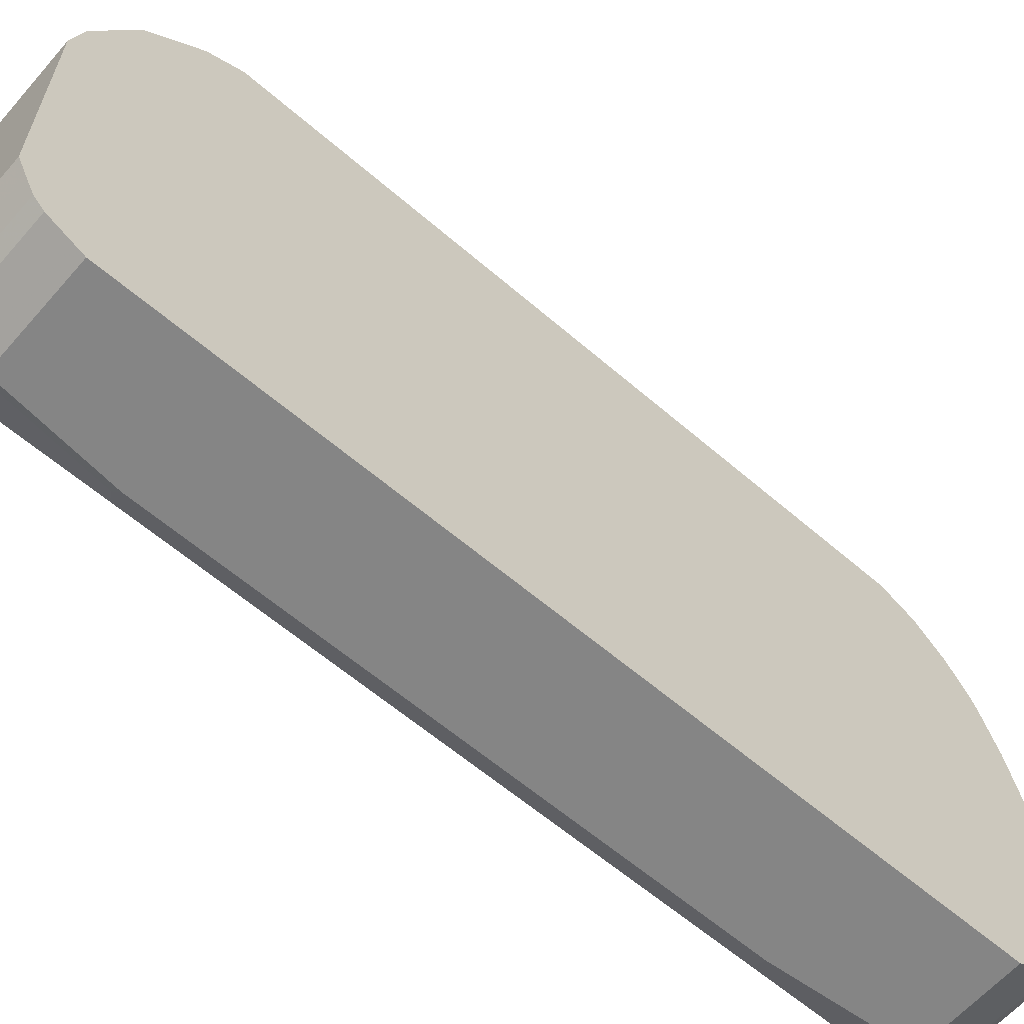
<metadata>
{"format":"obj","ext":"obj","renderer":"f3d","projection":"perspective","resolution":1024,"background":"white","views":[{"elev":-61.7,"azim":-131.0,"up":"+Y"}]}
</metadata>
<code>
v 0.3125 0.4779 -0.2205
v 0.2757 0.4779 -0.2205
v 0.3309 0.4779 -0.2022
v 0.3309 0.4595 -0.3308
v 0.2574 0.4779 -0.1837
v 0.2757 0.4595 -0.3308
v 0.2574 0.4595 -0.3125
v 0.239 0.4595 -0.2757
v 0.3492 0.4779 -0.1287
v 0.3492 0.4595 -0.294
v 0.3309 0.4412 -0.4227
v 0.239 0.4779 -0.1102
v 0.2757 0.4412 -0.4227
v 0.239 0.4412 -0.386
v 0.2267 0.4534 -0.2757
v 0.3737 0.4657 -0.1347
v 0.3676 0.4595 -0.2205
v 0.3492 0.4779 0.07344
v 0.3737 0.4472 -0.3002
v 0.3584 0.4503 -0.3215
v 0.3492 0.4412 -0.386
v 0.3584 0.4319 -0.4135
v 0.3584 0.4135 -0.487
v 0.3309 0.4227 -0.4963
v 0.2145 0.4657 -0.1102
v 0.239 0.4779 0.05514
v 0.2551 0.4365 -0.4227
v 0.2757 0.4227 -0.4963
v 0.2551 0.4181 -0.4963
v 0.2367 0.4365 -0.4043
v 0.2145 0.4289 -0.386
v 0.1961 0.4289 -0.3308
v 0.2145 0.4472 -0.2757
v 0.3921 0.4472 -0.1531
v 0.3799 0.4534 -0.2143
v 0.3737 0.4657 0.06728
v 0.3309 0.4779 0.1654
v 0.3676 0.4595 0.2022
v 0.3799 0.4534 0.2082
v 0.3615 0.4717 0.07959
v 0.3921 0.4289 -0.3002
v 0.3737 0.4289 -0.3921
v 0.3768 0.4135 -0.4503
v 0.3768 0.3951 -0.5238
v 0.3554 0.4105 -0.5024
v 0.3523 0.4074 -0.5176
v 0.3584 0.3951 -0.5422
v 0.34 0.3768 -0.5973
v 0.3125 0.3859 -0.5881
v 0.2941 0.4044 -0.5513
v 0.1961 0.4472 -0.1837
v 0.2145 0.4657 0.05514
v 0.2298 0.4732 0.06421
v 0.2114 0.4549 0.1745
v 0.2757 0.4779 0.2022
v 0.2574 0.4044 -0.533
v 0.2367 0.3998 -0.533
v 0.1469 0.3492 -0.6065
v 0.2367 0.4181 -0.4778
v 0.4044 0.4227 -0.147
v 0.3921 0.4472 0.104
v 0.2941 0.4779 0.2022
v 0.3309 0.4595 0.294
v 0.3431 0.4534 0.3001
v 0.3615 0.435 0.3554
v 0.3799 0.4166 0.3921
v 0.3921 0.4289 0.2328
v 0.4044 0.4044 -0.294
v 0.3921 0.4105 -0.3921
v 0.3952 0.3768 -0.4687
v 0.3921 0.3554 -0.5392
v 0.3952 0.34 -0.5605
v 0.3768 0.3584 -0.5973
v 0.3921 0.3921 -0.4472
v 0.3584 0.3584 -0.6158
v 0.34 0.3584 -0.6341
v 0.3186 0.3737 -0.6127
v 0.288 0.3982 -0.5636
v 0.3002 0.3921 -0.5759
v 0.288 0.3799 -0.6004
v 0.1961 0.4472 0.1654
v 0.2298 0.4549 0.248
v 0.2482 0.4549 0.3032
v 0.2574 0.4595 0.294
v 0.2757 0.4595 0.3125
v 0.2512 0.3982 -0.5452
v 0.1469 0.3431 -0.6188
v 0.1469 0.3492 -0.6064
v 0.4044 0.4227 0.1102
v 0.3982 0.435 0.1163
v 0.2941 0.4595 0.3125
v 0.3309 0.4412 0.386
v 0.3492 0.4412 0.3492
v 0.3431 0.435 0.3921
v 0.3768 0.4135 0.409
v 0.3799 0.3799 0.5024
v 0.3982 0.3431 0.5207
v 0.3982 0.3614 0.4656
v 0.3982 0.3982 0.3369
v 0.3982 0.4166 0.2449
v 0.3615 0.4166 0.4289
v 0.4044 0.3859 -0.386
v 0.4044 0.3308 -0.533
v 0.4044 0.3676 -0.441
v 0.3952 0.3217 -0.5973
v 0.3768 0.3217 -0.6525
v 0.3584 0.3032 -0.6893
v 0.3186 0.3554 -0.6494
v 0.3064 0.3614 -0.6371
v 0.1469 0.3186 -0.6677
v 0.1469 0.3218 -0.6614
v 0.1469 0.3309 -0.6431
v 0.1899 0.435 0.1837
v 0.1469 0.3308 0.5881
v 0.1961 0.4289 0.2757
v 0.2145 0.4472 0.2389
v 0.2206 0.448 0.2572
v 0.2206 0.4296 0.3675
v 0.2298 0.4365 0.3583
v 0.239 0.4412 0.3492
v 0.2757 0.4412 0.386
v 0.1838 0.4227 0.1837
v 0.4044 0.4044 0.2389
v 0.3125 0.4227 0.4595
v 0.3309 0.4181 0.4618
v 0.3492 0.4181 0.4433
v 0.3584 0.4135 0.4457
v 0.3768 0.3768 0.5192
v 0.4044 0.3308 0.5146
v 0.3768 0.3584 0.556
v 0.3799 0.3431 0.5759
v 0.3814 0.3308 0.5905
v 0.4044 0.3492 0.4595
v 0.4044 0.3859 0.3308
v 0.4044 0.3124 -0.5698
v 0.3952 0.3032 -0.6158
v 0.3768 0.2481 -0.726
v 0.3584 0.2665 -0.726
v 0.337 0.2818 -0.723
v 0.337 0.3002 -0.7045
v 0.2451 0.3186 -0.6862
v 0.2083 0.3002 -0.7045
v 0.1777 0.2879 -0.7107
v 0.1609 0.2849 -0.7076
v 0.1469 0.3002 -0.6862
v 0.1469 0.3247 0.6005
v 0.2206 0.3744 0.5513
v 0.2022 0.3744 0.533
v 0.2298 0.4181 0.432
v 0.2145 0.4289 0.3492
v 0.2482 0.4181 0.4503
v 0.2574 0.4227 0.441
v 0.2941 0.4227 0.4595
v 0.3217 0.3998 0.5238
v 0.3309 0.3998 0.517
v 0.3492 0.3998 0.4985
v 0.3584 0.3951 0.5008
v 0.3615 0.3799 0.5392
v 0.4044 0.2941 0.533
v 0.3814 0.2573 0.664
v 0.3814 0.239 0.6823
v 0.386 0.2205 0.6801
v 0.3584 0.3584 0.5743
v 0.3768 0.34 0.5835
v 0.3676 0.3369 0.5942
v 0.3768 0.2665 0.6663
v 0.4044 0.2756 -0.6065
v 0.4013 0.291 -0.6035
v 0.386 0.2022 -0.7351
v 0.3768 0.2297 -0.7443
v 0.3584 0.2114 -0.7628
v 0.337 0.2267 -0.7597
v 0.3186 0.2634 -0.7413
v 0.2083 0.2818 -0.723
v 0.1469 0.2267 -0.7597
v 0.2206 0.3561 0.5881
v 0.1469 0.3186 0.6127
v 0.2298 0.3814 0.5422
v 0.2114 0.3814 0.5238
v 0.2298 0.3998 0.487
v 0.2482 0.3998 0.5055
v 0.2849 0.4181 0.4687
v 0.3033 0.3814 0.5605
v 0.3125 0.3799 0.5636
v 0.3125 0.3737 0.5759
v 0.3309 0.3814 0.5537
v 0.3584 0.3768 0.5468
v 0.4044 0.239 0.5513
v 0.386 0.147 0.7168
v 0.386 0.1102 0.7351
v 0.386 0.05511 0.7536
v 0.3768 0.2481 0.6846
v 0.3737 0.147 0.7413
v 0.3814 0.2022 0.7008
v 0.3492 0.3737 0.5575
v 0.3309 0.3554 0.5942
v 0.3125 0.3002 0.6677
v 0.3492 0.2634 0.6862
v 0.4044 0.1286 -0.6616
v 0.386 0.1286 -0.7719
v 0.386 0.1654 -0.7536
v 0.3768 0.1929 -0.7628
v 0.3584 0.1378 -0.7996
v 0.337 0.1532 -0.7965
v 0.2818 0.1715 -0.7965
v 0.3002 0.2634 -0.7413
v 0.2451 0.1715 -0.7965
v 0.2329 0.1592 -0.8026
v 0.1469 0.2144 -0.7659
v 0.239 0.3554 0.5942
v 0.2298 0.363 0.579
v 0.1469 0.3063 0.6371
v 0.1469 0.3002 0.6494
v 0.2757 0.3186 0.6494
v 0.2941 0.3186 0.6494
v 0.4044 0.09188 0.5698
v 0.386 -0.05511 0.7719
v 0.3814 0.1286 0.7375
v 0.3799 0.1102 0.7474
v 0.3799 0.05511 0.7659
v 0.3584 0.2481 0.6938
v 0.3492 0.239 0.7053
v 0.34 0.2114 0.7306
v 0.3584 0.1746 0.7398
v 0.3584 0.1562 0.749
v 0.3492 0.147 0.7605
v 0.3676 0.1102 0.7605
v 0.3768 0.1195 0.749
v 0.3125 0.2818 0.6862
v 0.3309 0.2267 0.723
v 0.4044 -0.09188 -0.6616
v 0.386 -0.01834 -0.8086
v 0.386 0.07345 -0.7903
v 0.3768 0.101 -0.7996
v 0.3768 0.1562 -0.7811
v 0.3737 0.1164 -0.7965
v 0.3554 0.09796 -0.8148
v 0.3523 0.1133 -0.8117
v 0.3309 0.09188 -0.8271
v 0.337 0.1164 -0.8148
v 0.2757 0.147 -0.8086
v 0.2696 0.1592 -0.8026
v 0.239 0.147 -0.8086
v 0.1469 0.09225 -0.8269
v 0.1469 0.1652 -0.7905
v 0.1469 0.2817 0.6679
v 0.2114 0.2895 0.6708
v 0.2574 0.3002 0.6677
v 0.2757 0.2818 0.6862
v 0.4044 -0.1102 0.5698
v 0.3799 -0.05511 0.7842
v 0.3814 -0.1378 0.7811
v 0.386 -0.2573 0.7719
v 0.3768 0.06428 0.7673
v 0.3737 0.03668 0.778
v 0.34 0.1746 0.749
v 0.34 0.1378 0.7673
v 0.3584 0.04594 0.7858
v 0.3676 0.05511 0.7788
v 0.239 0.2267 0.723
v 0.3309 0.2144 0.7291
v 0.4044 -0.147 -0.6433
v 0.386 -0.3308 -0.8086
v 0.3799 -0.02442 -0.8209
v 0.3799 0.06737 -0.8026
v 0.3768 0.009169 -0.8179
v 0.3737 0.04285 -0.8148
v 0.3554 0.006082 -0.8332
v 0.34 0.02751 -0.8363
v 0.1469 0.09188 -0.8271
v 0.3309 0 -0.8456
v 0.3125 0.01834 -0.8456
v 0.1469 0.2449 0.7047
v 0.4044 -0.2022 0.5513
v 0.386 -0.3859 0.7536
v 0.3768 -0.04594 0.7858
v 0.3799 -0.2573 0.7842
v 0.3814 -0.2665 0.7811
v 0.3554 -0 0.7965
v 0.3309 0.1409 0.7659
v 0.3309 0.1286 0.7719
v 0.3309 -0 0.8088
v 0.34 0.009169 0.8041
v 0.3492 0.01834 0.7973
v 0.1469 0.1897 0.7414
v 0.239 0.2144 0.7291
v 0.4044 -0.239 -0.6065
v 0.386 -0.3676 -0.7903
v 0.3799 -0.3369 -0.8209
v 0.1469 0.01834 -0.8456
v 0.3309 -0.3492 -0.8456
v 0.4044 -0.2756 0.533
v 0.3814 -0.3951 0.7628
v 0.386 -0.4227 0.7168
v 0.4044 -0.3308 0.4963
v 0.3768 -0.2481 0.7858
v 0.3554 -0.3492 0.7965
v 0.3737 -0.3859 0.778
v 0.2022 0.1409 0.7659
v 0.2022 0.1286 0.7719
v 0.3125 0.07345 0.7903
v 0.2206 -0 0.8088
v 0.3309 -0.3492 0.8088
v 0.1469 0.1775 0.7476
v 0.4044 -0.3124 -0.5698
v 0.386 -0.4044 -0.7719
v 0.3799 -0.3737 -0.8026
v 0.3768 -0.3538 -0.8179
v 0.3615 -0.3921 -0.8209
v 0.3431 -0.3554 -0.8394
v 0.1469 -0.3676 -0.8456
v 0.2941 -0.3676 -0.8456
v 0.3492 -0.3859 -0.8271
v 0.3309 -0.4066 -0.8226
v 0.3814 -0.4319 0.726
v 0.3722 -0.4135 0.7628
v 0.386 -0.4412 0.6801
v 0.4044 -0.3676 0.4595
v 0.3515 -0.4044 0.7858
v 0.3538 -0.4135 0.7811
v 0.1469 0.1654 0.7536
v 0.1654 0.07345 0.7903
v 0.1469 -0.01834 0.8088
v 0.3309 -0.4044 0.7903
v 0.1469 -0.3492 0.8088
v 0.4044 -0.3492 -0.5513
v 0.386 -0.4227 -0.7536
v 0.3814 -0.4251 -0.7719
v 0.3799 -0.4105 -0.7842
v 0.3768 -0.3905 -0.7996
v 0.3584 -0.3998 -0.8179
v 0.3768 -0.4273 -0.7811
v 0.3584 -0.4273 -0.7996
v 0.1469 -0.4045 -0.8271
v 0.3125 -0.4044 -0.8271
v 0.3492 -0.4105 -0.8148
v 0.3125 -0.4289 -0.8148
v 0.3737 -0.4472 0.7168
v 0.3814 -0.4503 0.6893
v 0.3722 -0.4319 0.7443
v 0.3538 -0.4319 0.7628
v 0.3538 -0.4503 0.7443
v 0.4044 -0.3859 0.4227
v 0.3799 -0.4534 0.6801
v 0.4044 -0.4044 0.3675
v 0.337 -0.4166 0.7842
v 0.3247 -0.4289 0.778
v 0.1469 0.07569 0.7858
v 0.1469 -0.4044 0.7903
v 0.1469 -0.4229 0.7811
v 0.4044 -0.3676 -0.5146
v 0.386 -0.4412 -0.6984
v 0.3737 -0.4472 -0.7536
v 0.3584 -0.4549 -0.7628
v 0.3309 -0.448 -0.7903
v 0.34 -0.4365 -0.7996
v 0.1469 -0.4167 -0.8209
v 0.1469 -0.4289 -0.8148
v 0.3125 -0.4472 -0.7965
v 0.3515 -0.4549 0.7351
v 0.3699 -0.4549 0.6983
v 0.3247 -0.4472 0.7597
v 0.337 -0.4534 0.7474
v 0.3309 -0.4779 0.6801
v 0.3737 -0.4657 0.4595
v 0.4044 -0.4044 -0.294
v 0.1469 -0.4289 0.778
v 0.4044 -0.3859 -0.4595
v 0.3799 -0.4534 -0.6984
v 0.3768 -0.4549 -0.7076
v 0.3309 -0.4664 -0.7536
v 0.3492 -0.4664 -0.7351
v 0.34 -0.4732 -0.726
v 0.3217 -0.4732 -0.7443
v 0.3217 -0.4549 -0.7811
v 0.1469 -0.4472 -0.7965
v 0.3125 -0.4534 -0.7842
v 0.1469 -0.4473 -0.7963
v 0.3309 -0.4595 0.7351
v 0.1469 -0.4472 0.7597
v 0.1469 -0.4534 0.7474
v 0.2696 -0.4657 0.723
v 0.2757 -0.4779 0.6983
v 0.3492 -0.4779 0.4595
v 0.3737 -0.4657 -0.533
v 0.3584 -0.4732 -0.5422
v 0.3309 -0.4779 -0.7168
v 0.3125 -0.4779 -0.7351
v 0.3125 -0.4657 -0.7597
v 0.1469 -0.4596 -0.7719
v 0.1469 -0.4657 0.723
v 0.1469 -0.4779 0.6983
v 0.3492 -0.4779 -0.533
v 0.1469 -0.4779 -0.7351
v 0.1469 -0.4657 -0.7597
f 1 2 5
f 223 261 256
f 223 256 226
f 223 226 224
f 224 226 225
f 226 256 257
f 226 257 258
f 226 258 259
f 226 259 227
f 227 259 228
f 223 230 261
f 228 259 254
f 229 260 230
f 230 260 286
f 230 286 261
f 231 262 263
f 232 263 289
f 232 289 264
f 232 264 265
f 232 265 233
f 233 265 234
f 229 249 260
f 222 230 223
f 220 228 254
f 220 255 251
f 205 208 207
f 208 242 241
f 208 241 243
f 208 243 244
f 208 244 245
f 208 245 209
f 210 213 214
f 213 246 247
f 213 247 248
f 213 248 214
f 214 248 249
f 214 249 229
f 214 229 215
f 216 217 253
f 216 253 250
f 217 251 252
f 217 252 278
f 217 278 253
f 218 228 219
f 219 228 220
f 220 254 255
f 234 236 235
f 205 242 208
f 234 265 264
f 234 266 267
f 254 259 255
f 255 259 279
f 255 279 276
f 256 261 280
f 256 280 257
f 257 280 281
f 257 281 282
f 257 282 283
f 257 283 258
f 253 293 275
f 258 283 284
f 259 284 279
f 260 285 304
f 260 304 286
f 260 273 285
f 261 286 299
f 261 299 280
f 262 287 263
f 263 288 307
f 263 307 289
f 258 284 259
f 253 278 293
f 251 255 276
f 251 278 252
f 234 267 237
f 237 267 268
f 237 268 269
f 237 269 239
f 237 239 238
f 239 270 243
f 239 243 241
f 239 269 271
f 239 271 272
f 239 272 290
f 239 290 270
f 243 270 244
f 246 273 247
f 247 273 248
f 248 273 249
f 249 273 260
f 250 253 275
f 250 275 274
f 251 276 296
f 251 296 277
f 251 277 278
f 234 264 266
f 205 241 242
f 205 239 241
f 205 240 239
f 169 202 170
f 170 202 171
f 171 202 203
f 171 203 204
f 171 204 172
f 172 204 205
f 172 205 173
f 173 205 207
f 173 207 206
f 169 201 202
f 174 206 175
f 175 208 209
f 175 206 207
f 176 210 211
f 176 177 212
f 176 212 213
f 176 213 210
f 178 211 183
f 178 181 180
f 178 180 179
f 175 207 208
f 167 201 169
f 167 200 201
f 167 199 200
f 158 186 187
f 158 187 163
f 159 162 189
f 159 189 190
f 159 190 191
f 159 191 188
f 160 166 192
f 160 192 161
f 161 192 193
f 161 193 194
f 161 194 162
f 162 194 218
f 162 218 189
f 163 187 195
f 163 195 196
f 163 196 165
f 163 165 164
f 165 196 197
f 165 197 166
f 166 197 198
f 166 198 192
f 183 211 185
f 183 185 184
f 185 196 195
f 185 195 186
f 197 229 198
f 198 229 230
f 198 230 222
f 198 222 221
f 199 231 263
f 199 263 232
f 199 232 233
f 199 233 200
f 200 233 234
f 200 234 235
f 200 235 202
f 200 202 201
f 202 235 203
f 203 235 236
f 203 236 234
f 203 234 237
f 203 237 238
f 203 238 239
f 203 239 240
f 203 240 204
f 204 240 205
f 197 215 229
f 263 287 288
f 196 215 197
f 193 228 218
f 185 211 210
f 185 210 214
f 185 214 215
f 185 215 196
f 186 195 187
f 188 217 216
f 189 218 190
f 190 218 219
f 190 219 220
f 190 220 191
f 191 220 251
f 191 251 217
f 192 198 221
f 192 221 222
f 192 222 223
f 192 223 224
f 192 224 193
f 193 224 225
f 193 225 226
f 193 226 227
f 193 227 228
f 193 218 194
f 156 158 157
f 264 289 310
f 264 291 271
f 337 376 358
f 338 340 342
f 338 342 360
f 338 360 361
f 338 361 339
f 339 361 344
f 341 362 342
f 342 362 363
f 342 363 360
f 337 359 376
f 344 361 364
f 344 384 365
f 346 350 347
f 347 350 367
f 347 367 380
f 347 380 362
f 351 368 352
f 352 368 366
f 353 369 370
f 353 370 354
f 344 364 384
f 337 356 359
f 337 358 357
f 334 337 357
f 320 362 341
f 320 346 347
f 321 348 322
f 322 348 323
f 324 349 350
f 324 350 346
f 326 351 327
f 327 352 369
f 327 369 353
f 327 353 328
f 327 351 352
f 328 353 332
f 328 332 329
f 331 333 336
f 332 353 354
f 332 354 333
f 333 354 355
f 333 355 356
f 333 356 337
f 333 337 336
f 334 335 337
f 354 371 355
f 320 347 362
f 354 370 372
f 354 373 374
f 369 385 370
f 370 373 372
f 370 385 386
f 370 386 373
f 371 374 375
f 373 387 388
f 373 388 374
f 373 386 387
f 374 388 389
f 365 393 385
f 374 389 375
f 377 389 390
f 377 390 378
f 382 391 392
f 382 392 383
f 385 393 386
f 386 393 387
f 388 394 395
f 388 395 389
f 389 395 390
f 375 389 377
f 365 384 393
f 364 393 384
f 364 387 393
f 354 374 371
f 355 375 359
f 355 359 356
f 355 371 375
f 359 375 377
f 359 377 378
f 359 378 376
f 360 363 379
f 360 379 364
f 360 364 361
f 362 380 381
f 362 381 363
f 363 381 391
f 363 391 382
f 363 382 383
f 363 383 379
f 364 379 383
f 364 383 392
f 364 392 394
f 364 394 388
f 364 388 387
f 354 372 373
f 319 346 320
f 319 324 346
f 317 345 343
f 281 300 322
f 281 322 301
f 281 301 282
f 282 302 323
f 282 323 325
f 282 325 303
f 282 301 322
f 282 322 302
f 286 304 299
f 280 300 281
f 287 305 288
f 288 329 307
f 288 305 326
f 288 326 306
f 289 307 330
f 289 330 308
f 289 308 309
f 289 309 310
f 291 310 309
f 291 309 313
f 288 306 329
f 280 299 300
f 279 283 282
f 279 284 283
f 264 271 268
f 264 268 266
f 266 268 267
f 268 271 269
f 271 291 312
f 271 312 311
f 271 311 290
f 271 290 272
f 274 275 292
f 275 293 315
f 275 315 294
f 275 294 318
f 275 318 295
f 275 295 292
f 276 279 282
f 276 282 303
f 276 303 296
f 277 296 297
f 277 297 298
f 277 298 278
f 278 298 293
f 291 313 314
f 291 314 312
f 293 298 316
f 293 316 315
f 309 333 331
f 311 312 334
f 312 314 335
f 312 335 334
f 314 331 336
f 314 336 337
f 314 337 335
f 315 338 339
f 315 316 340
f 315 340 338
f 316 320 341
f 316 341 342
f 316 342 340
f 317 343 318
f 317 339 344
f 317 344 365
f 317 365 385
f 317 385 369
f 317 369 352
f 317 352 366
f 317 366 345
f 309 332 333
f 264 310 291
f 309 330 332
f 309 331 314
f 294 315 339
f 294 339 317
f 294 317 318
f 296 303 297
f 297 319 298
f 297 303 319
f 298 319 320
f 298 320 316
f 299 304 321
f 299 321 300
f 300 321 322
f 302 322 323
f 303 324 319
f 303 325 349
f 303 349 324
f 306 327 328
f 306 328 329
f 306 326 327
f 307 329 332
f 307 332 330
f 308 330 309
f 309 314 313
f 155 158 156
f 188 191 217
f 154 186 158
f 44 74 70
f 47 75 76
f 47 76 48
f 48 76 108
f 48 108 77
f 48 77 49
f 49 77 79
f 49 79 50
f 50 78 56
f 44 69 74
f 50 79 80
f 51 58 88
f 51 88 81
f 52 81 54
f 52 54 53
f 154 158 155
f 54 82 55
f 55 82 83
f 55 83 84
f 55 84 85
f 50 80 78
f 44 47 46
f 44 75 47
f 44 73 75
f 34 89 60
f 36 40 39
f 36 39 61
f 37 62 63
f 37 63 38
f 38 63 64
f 38 64 39
f 39 64 65
f 39 65 66
f 39 66 67
f 39 67 90
f 39 90 61
f 41 68 102
f 41 102 69
f 41 69 42
f 42 69 43
f 43 69 44
f 44 70 71
f 44 71 72
f 44 72 105
f 44 105 73
f 55 85 91
f 34 90 89
f 55 91 62
f 56 86 57
f 58 381 380
f 58 380 367
f 58 367 350
f 58 350 349
f 58 349 325
f 58 325 323
f 58 323 348
f 58 348 321
f 58 321 304
f 58 391 381
f 58 304 285
f 58 273 246
f 58 246 213
f 58 213 212
f 58 212 177
f 58 177 146
f 58 146 114
f 58 114 88
f 60 89 123
f 60 123 134
f 58 285 273
f 58 392 391
f 58 394 392
f 58 395 394
f 57 86 58
f 58 86 78
f 58 78 87
f 58 87 112
f 58 112 111
f 58 111 110
f 58 110 145
f 58 145 175
f 58 175 209
f 58 209 245
f 58 245 244
f 58 244 270
f 58 270 290
f 58 290 311
f 58 311 334
f 58 334 357
f 58 357 358
f 58 358 376
f 58 376 378
f 58 378 390
f 58 390 395
f 56 78 86
f 34 61 90
f 34 41 35
f 34 68 41
f 8 14 15
f 8 15 12
f 9 16 17
f 9 18 36
f 9 36 16
f 10 19 20
f 10 20 21
f 10 17 19
f 11 21 22
f 7 14 8
f 11 22 23
f 11 24 28
f 11 28 13
f 12 15 25
f 12 25 52
f 12 52 26
f 13 27 14
f 13 28 29
f 13 29 27
f 14 27 30
f 11 23 24
f 7 13 14
f 6 13 7
f 5 8 12
f 1 5 12
f 1 12 26
f 1 26 55
f 1 55 62
f 1 62 37
f 1 37 18
f 1 18 9
f 1 9 3
f 1 3 4
f 1 4 6
f 1 6 2
f 2 6 7
f 2 7 8
f 2 8 5
f 3 9 17
f 3 17 10
f 3 10 4
f 4 10 21
f 4 21 11
f 4 11 13
f 4 13 6
f 14 30 31
f 14 31 15
f 15 31 32
f 15 32 33
f 24 49 50
f 24 50 28
f 25 33 51
f 25 51 81
f 25 81 52
f 26 52 53
f 26 53 54
f 26 54 55
f 27 29 59
f 27 59 30
f 28 50 56
f 28 56 57
f 28 57 29
f 29 57 58
f 29 58 59
f 30 59 58
f 30 58 31
f 31 58 32
f 32 51 33
f 32 58 51
f 34 60 68
f 24 48 49
f 60 134 133
f 24 47 48
f 24 44 46
f 15 33 25
f 16 34 35
f 16 35 19
f 16 19 17
f 16 36 61
f 16 61 34
f 18 37 38
f 18 38 39
f 18 39 40
f 18 40 36
f 19 41 42
f 19 42 20
f 19 35 41
f 20 42 22
f 20 22 21
f 22 42 43
f 22 43 23
f 23 44 45
f 23 45 24
f 23 43 44
f 24 45 44
f 24 46 47
f 60 133 129
f 54 81 82
f 60 159 188
f 114 118 150
f 114 150 115
f 116 150 118
f 116 118 117
f 118 149 119
f 119 149 120
f 120 149 121
f 121 149 151
f 121 151 152
f 114 149 118
f 121 152 153
f 124 154 125
f 125 154 155
f 125 155 156
f 125 156 126
f 126 156 127
f 127 156 157
f 127 157 128
f 128 157 158
f 128 158 130
f 124 153 154
f 114 148 149
f 114 147 148
f 114 146 147
f 99 134 123
f 99 123 100
f 103 135 105
f 105 135 136
f 105 136 106
f 106 136 137
f 106 137 138
f 106 138 107
f 107 138 139
f 107 139 140
f 107 140 108
f 108 110 109
f 108 140 139
f 108 139 174
f 108 174 141
f 108 141 110
f 110 141 142
f 110 142 143
f 110 143 144
f 110 144 145
f 113 122 114
f 129 132 160
f 98 134 99
f 129 160 161
f 129 162 159
f 146 176 147
f 146 177 176
f 147 178 148
f 147 176 211
f 147 211 178
f 148 178 179
f 148 179 149
f 149 179 180
f 149 180 181
f 144 175 145
f 149 181 151
f 151 153 152
f 151 181 182
f 153 182 154
f 154 182 181
f 154 181 178
f 154 178 183
f 154 183 184
f 154 184 185
f 154 185 186
f 151 182 153
f 143 175 144
f 143 174 175
f 142 174 143
f 130 158 163
f 130 163 131
f 131 163 164
f 131 164 132
f 60 129 159
f 132 165 166
f 132 166 160
f 135 167 168
f 135 168 136
f 136 168 167
f 136 167 169
f 136 169 170
f 136 170 137
f 137 170 138
f 138 170 171
f 138 171 172
f 138 172 139
f 139 172 173
f 139 173 206
f 139 206 174
f 141 174 142
f 129 161 162
f 98 133 134
f 132 164 165
f 97 131 132
f 63 92 64
f 64 92 93
f 64 93 65
f 65 93 92
f 65 92 94
f 65 94 101
f 65 101 66
f 66 95 128
f 66 128 96
f 66 96 97
f 66 97 98
f 66 98 99
f 66 99 100
f 66 100 67
f 66 101 127
f 66 127 95
f 67 100 90
f 69 102 104
f 69 104 74
f 70 103 71
f 70 74 104
f 63 91 92
f 70 104 103
f 62 91 63
f 60 104 102
f 97 132 129
f 60 188 216
f 60 216 250
f 60 250 274
f 60 274 292
f 60 292 295
f 60 295 318
f 60 318 343
f 60 343 345
f 60 345 366
f 60 366 368
f 60 368 351
f 60 351 326
f 60 326 305
f 60 305 287
f 60 287 262
f 60 262 231
f 60 231 199
f 60 199 167
f 60 167 135
f 60 135 103
f 60 102 68
f 71 103 72
f 60 103 104
f 73 105 106
f 83 85 84
f 85 120 121
f 85 121 92
f 85 92 91
f 88 114 122
f 88 122 113
f 89 90 123
f 90 100 123
f 92 121 153
f 92 124 125
f 92 125 126
f 92 126 94
f 94 126 127
f 94 127 101
f 95 127 128
f 96 128 97
f 97 129 133
f 97 133 98
f 97 128 130
f 72 103 105
f 97 130 131
f 83 120 85
f 83 119 120
f 92 153 124
f 82 118 119
f 73 106 75
f 75 106 76
f 82 119 83
f 76 106 107
f 76 107 108
f 77 108 79
f 78 80 87
f 80 108 109
f 80 109 110
f 80 110 111
f 80 111 112
f 79 108 80
f 80 112 87
f 81 113 114
f 81 114 115
f 81 115 150
f 81 150 116
f 81 116 82
f 81 88 113
f 82 116 117
f 82 117 118

</code>
